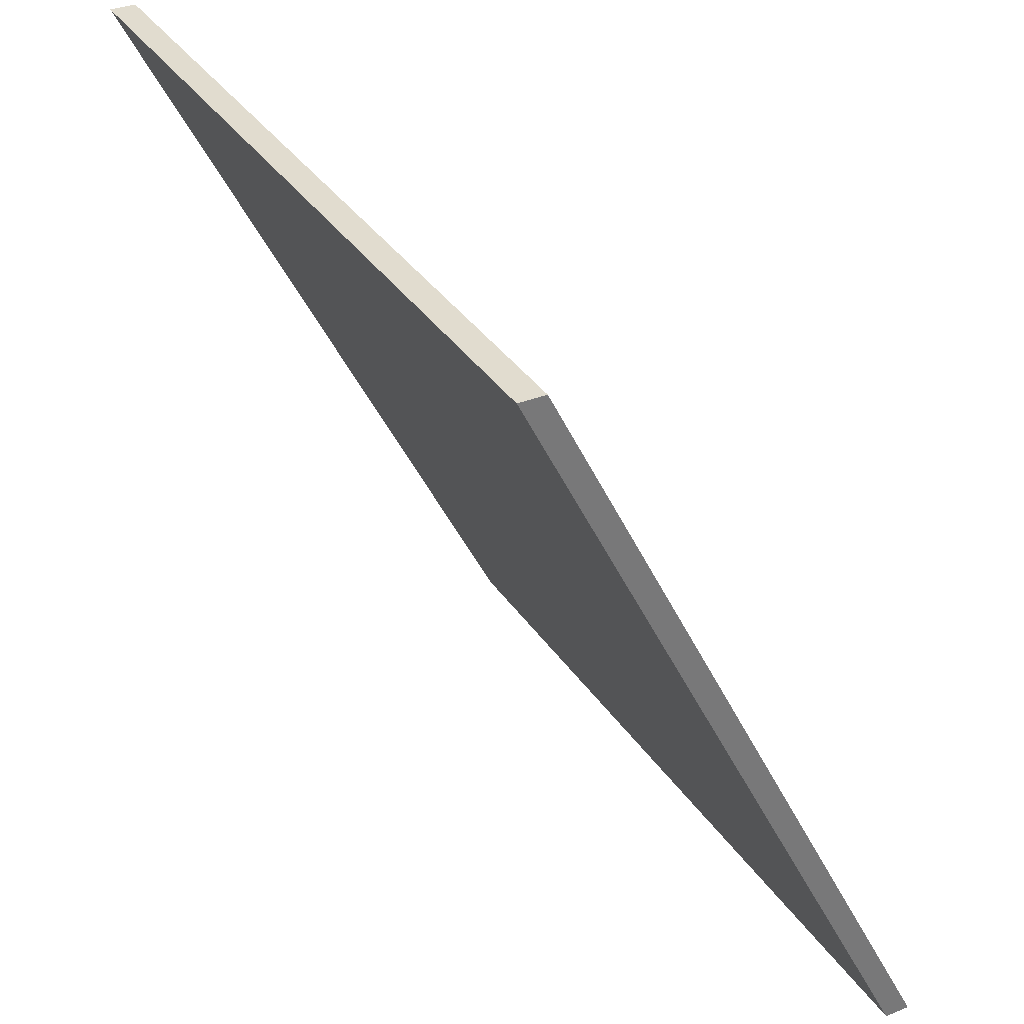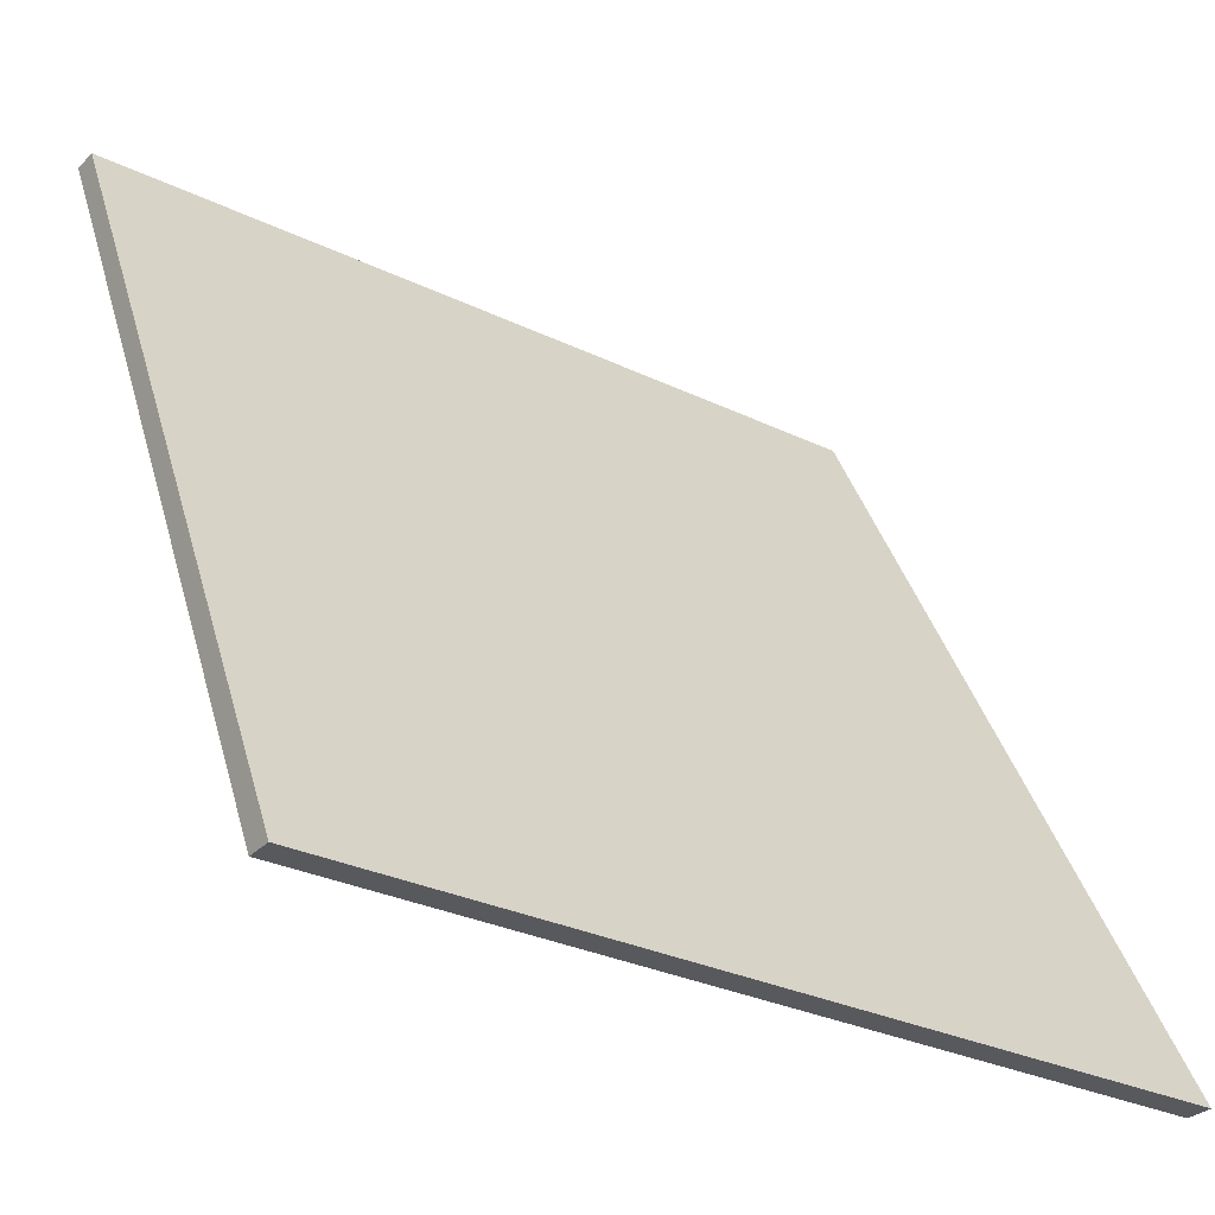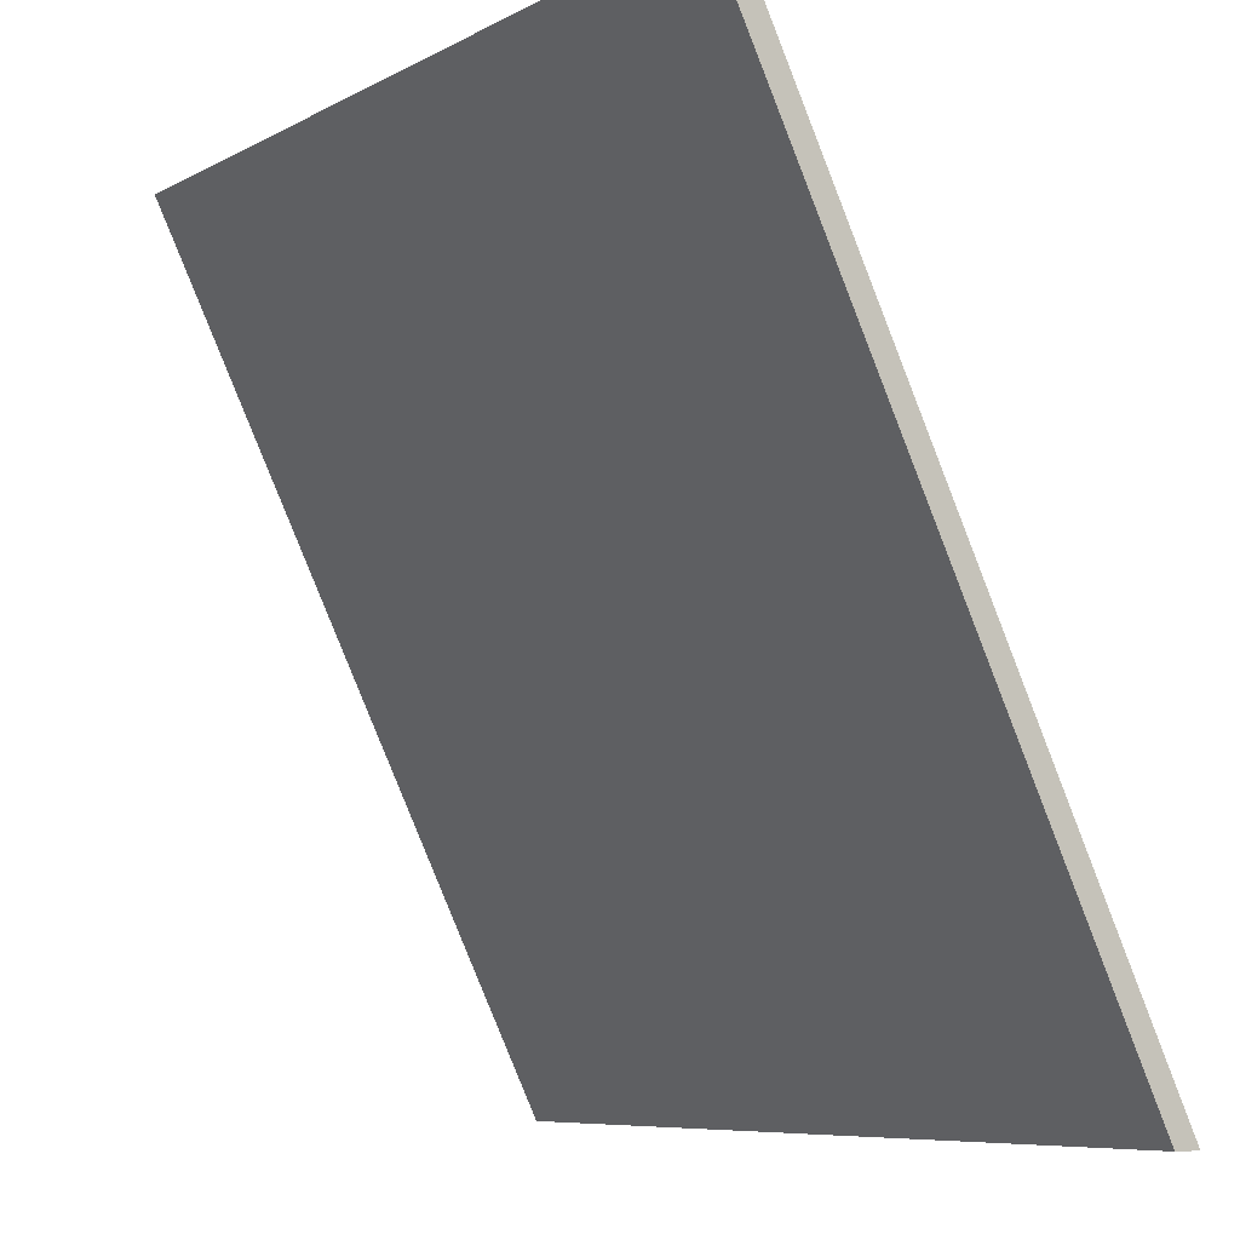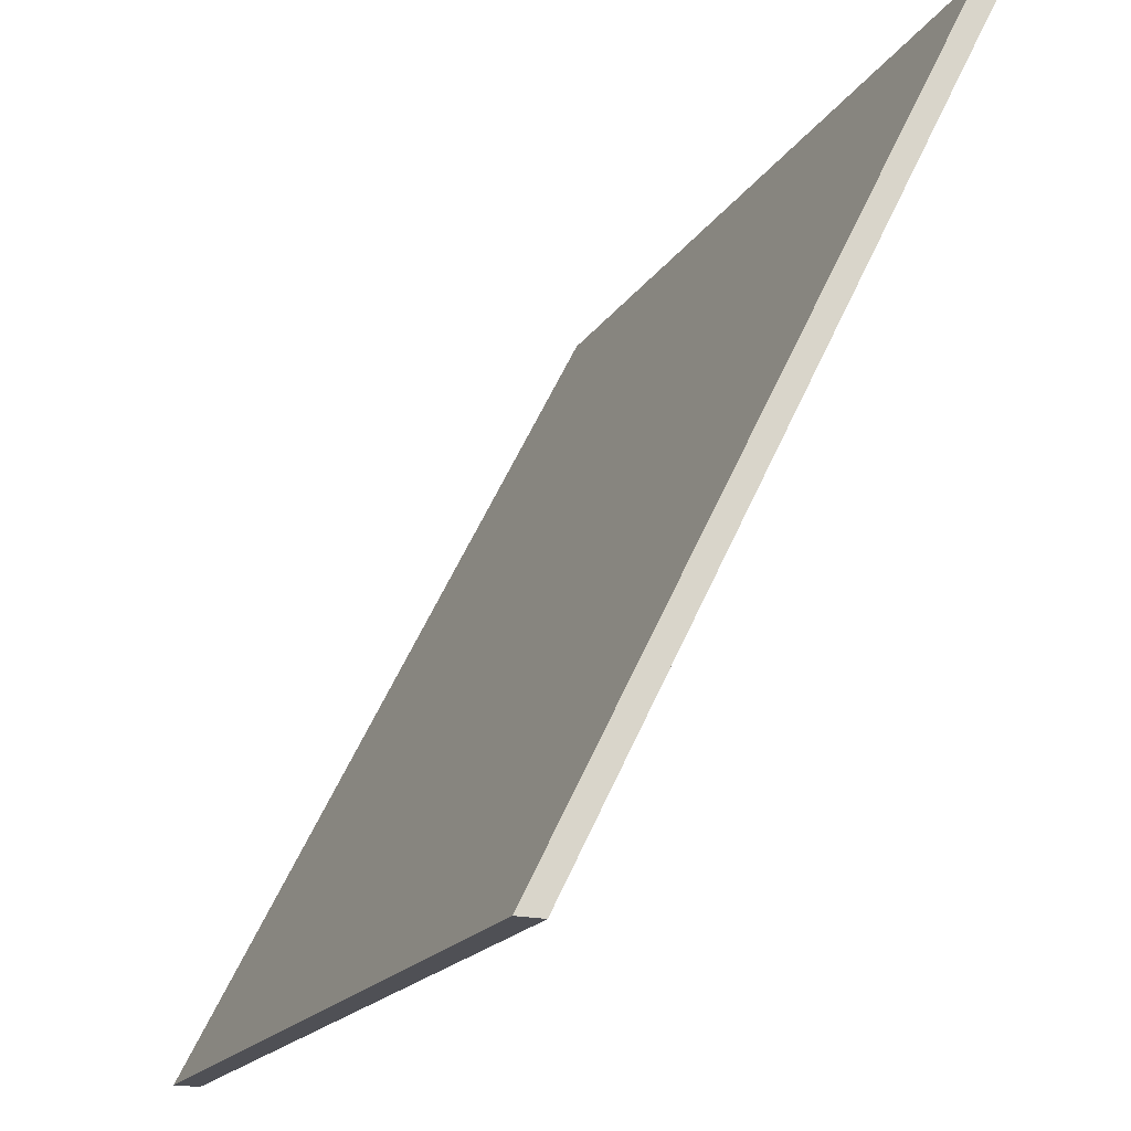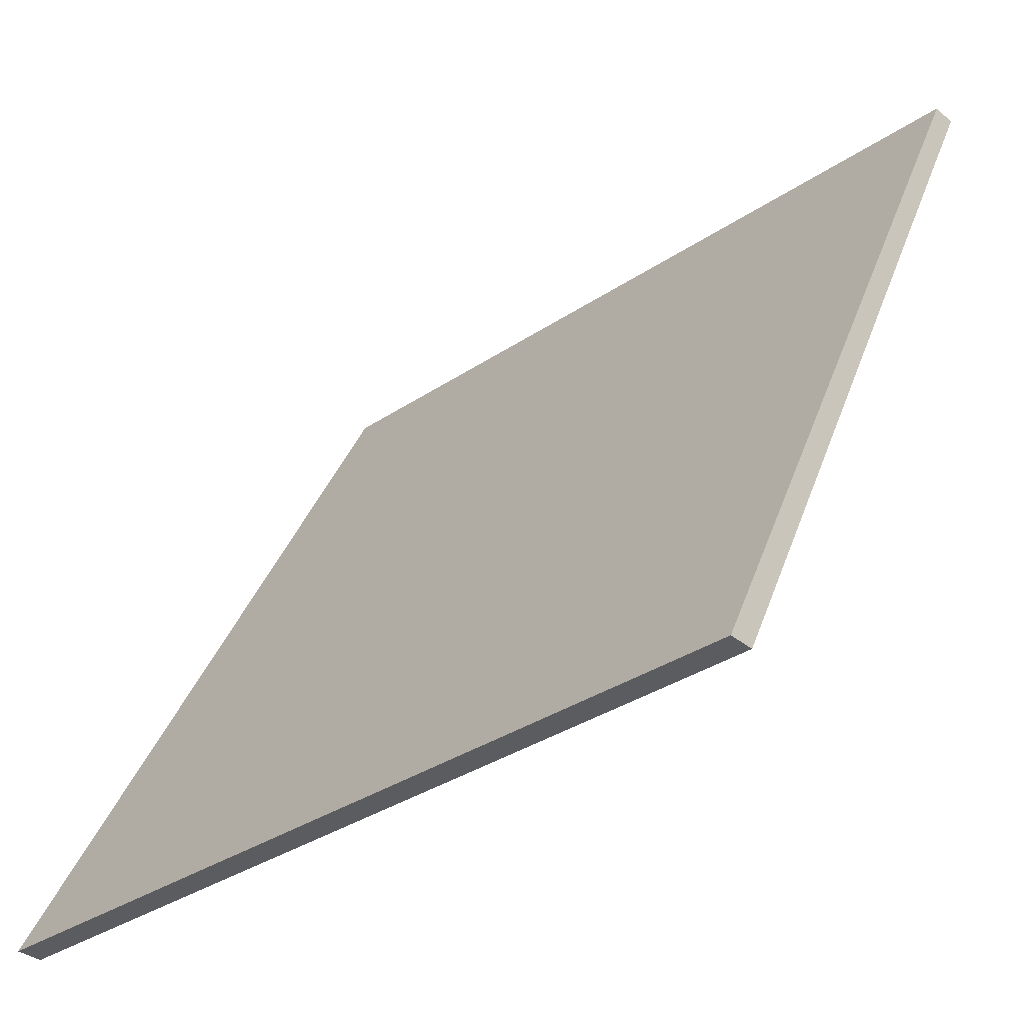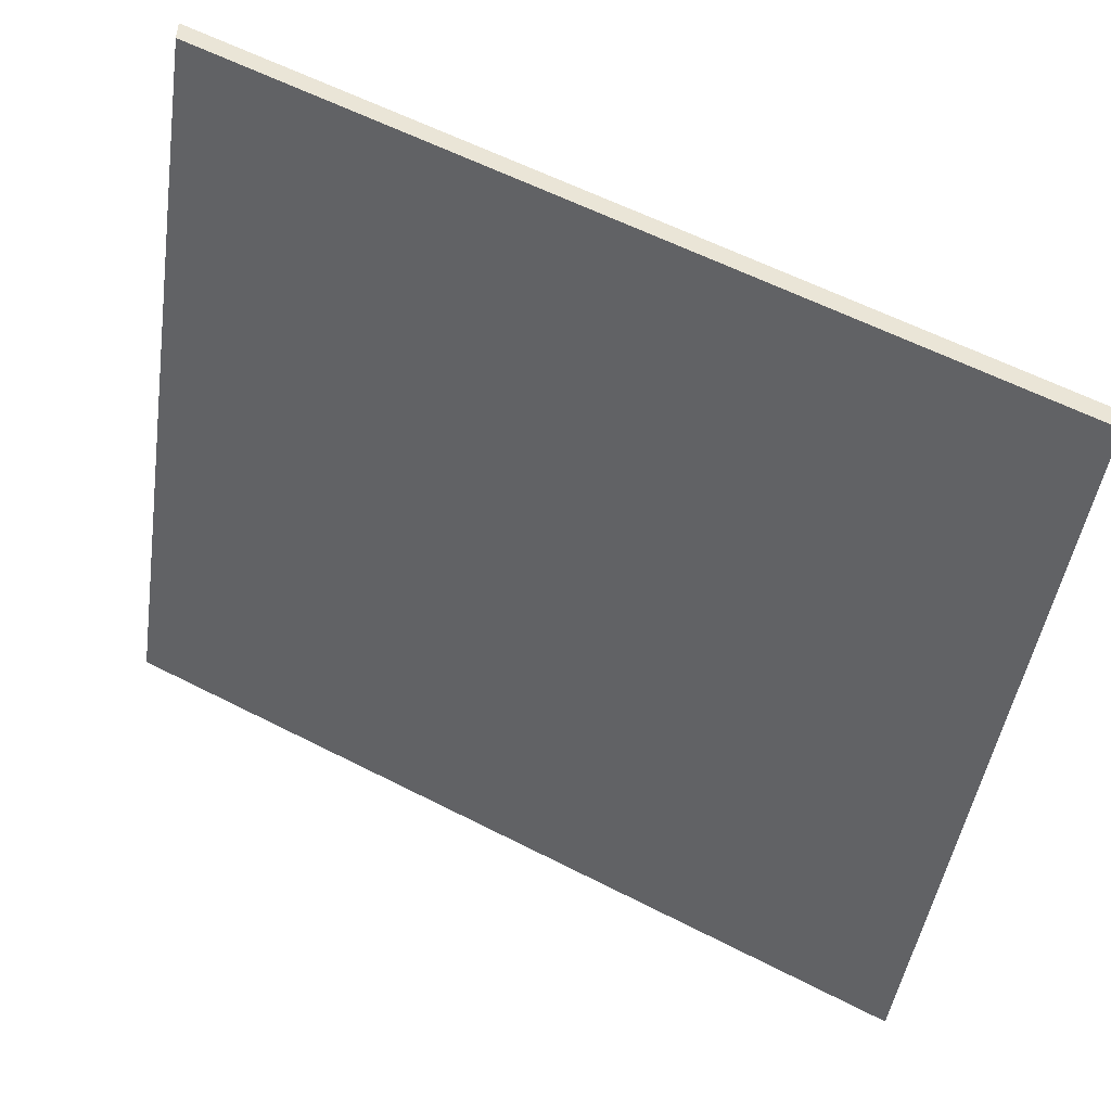
<metadata>
{"format":"obj","ext":"obj","renderer":"f3d","projection":"perspective","resolution":1024,"background":"white","views":[{"elev":34.2,"azim":-118.4,"up":"+Y"},{"elev":-30.2,"azim":-34.9,"up":"+Y"},{"elev":-7.7,"azim":-125.0,"up":"+Y"},{"elev":-19.3,"azim":66.4,"up":"+Y"},{"elev":-34.6,"azim":41.9,"up":"+Y"},{"elev":-46.9,"azim":81.6,"up":"+Z"}]}
</metadata>
<code>
o ramp_high
v 1 1 2.031
v -1 1 2.031
v -1 -1 3.031
v 1 -1 3.031
v 1 -1 2.969
v -1 -1 2.969
v -1 1 1.969
v 1 1 1.969
f 1 2 3 4
f 2 1 8 7
f 3 2 7 6
f 4 3 6 5
f 1 4 5 8
f 5 6 7 8

</code>
